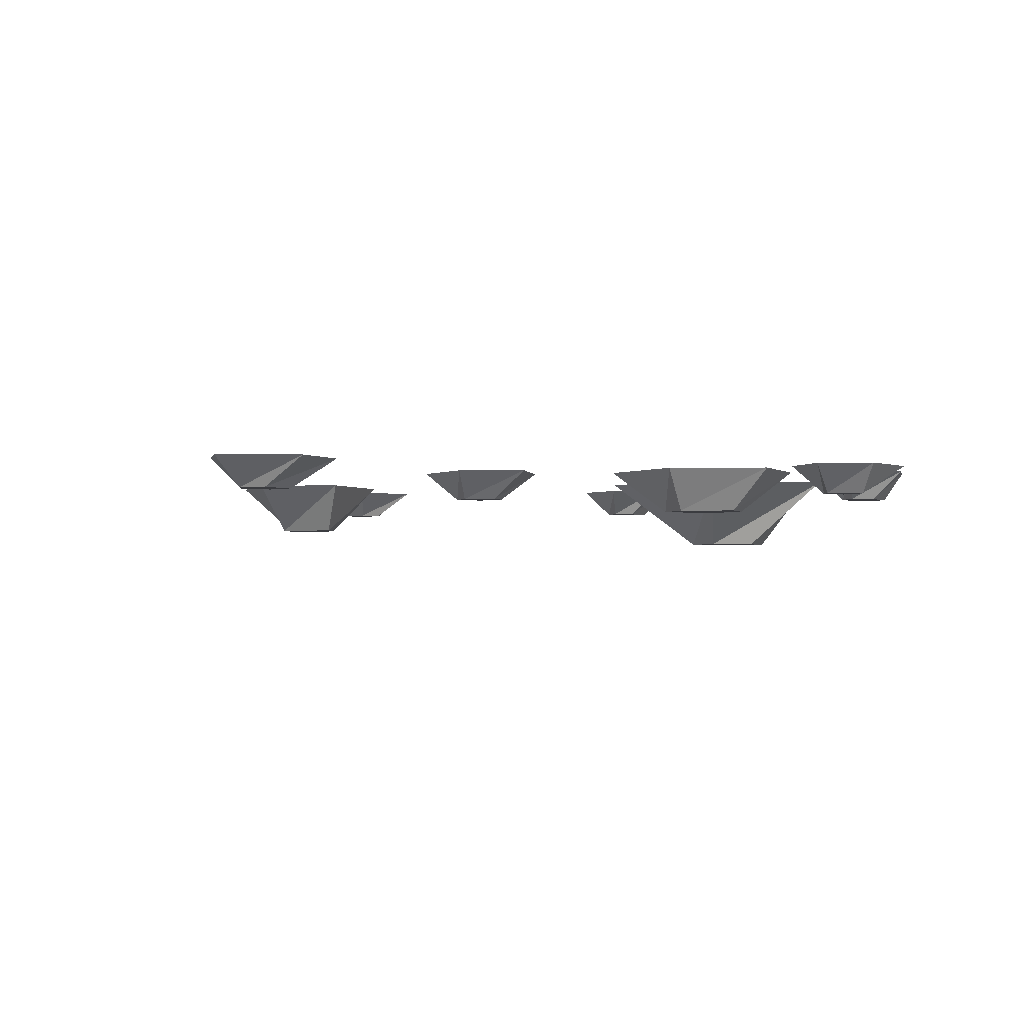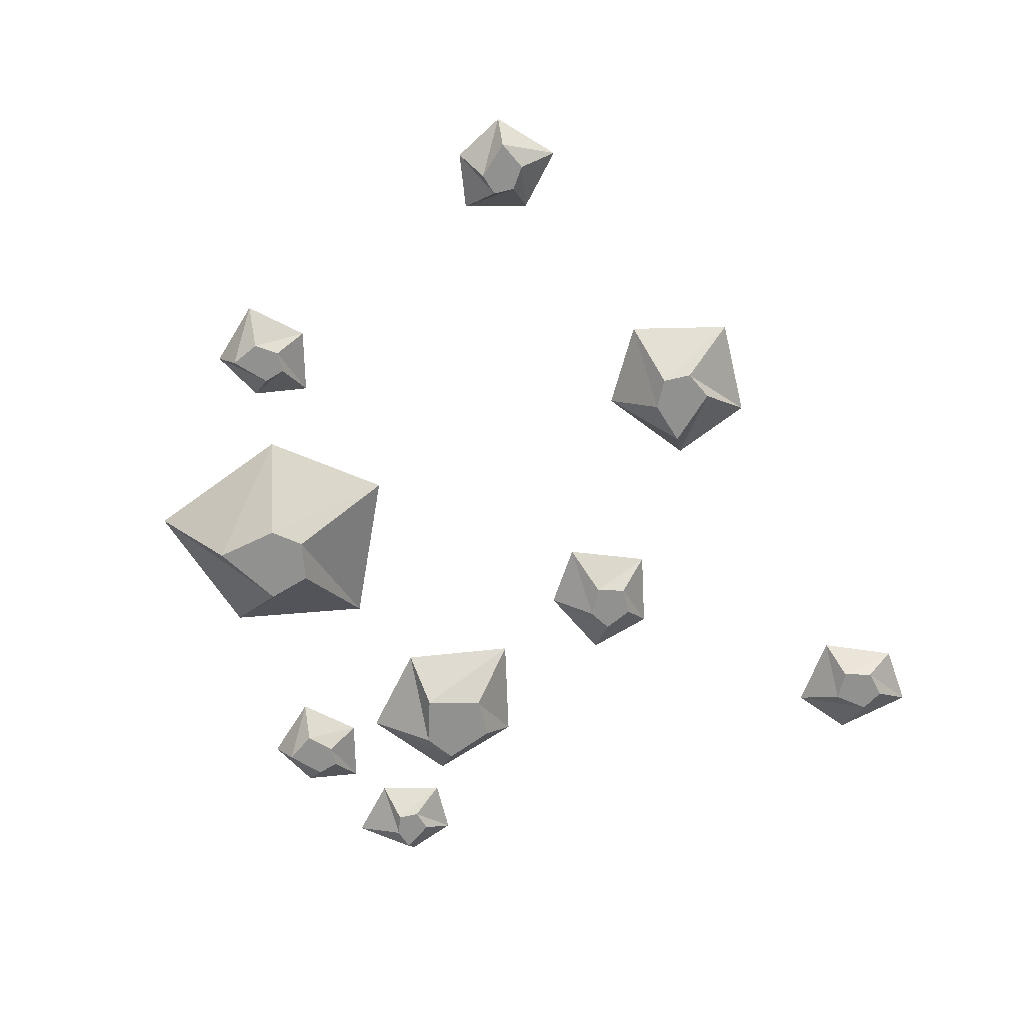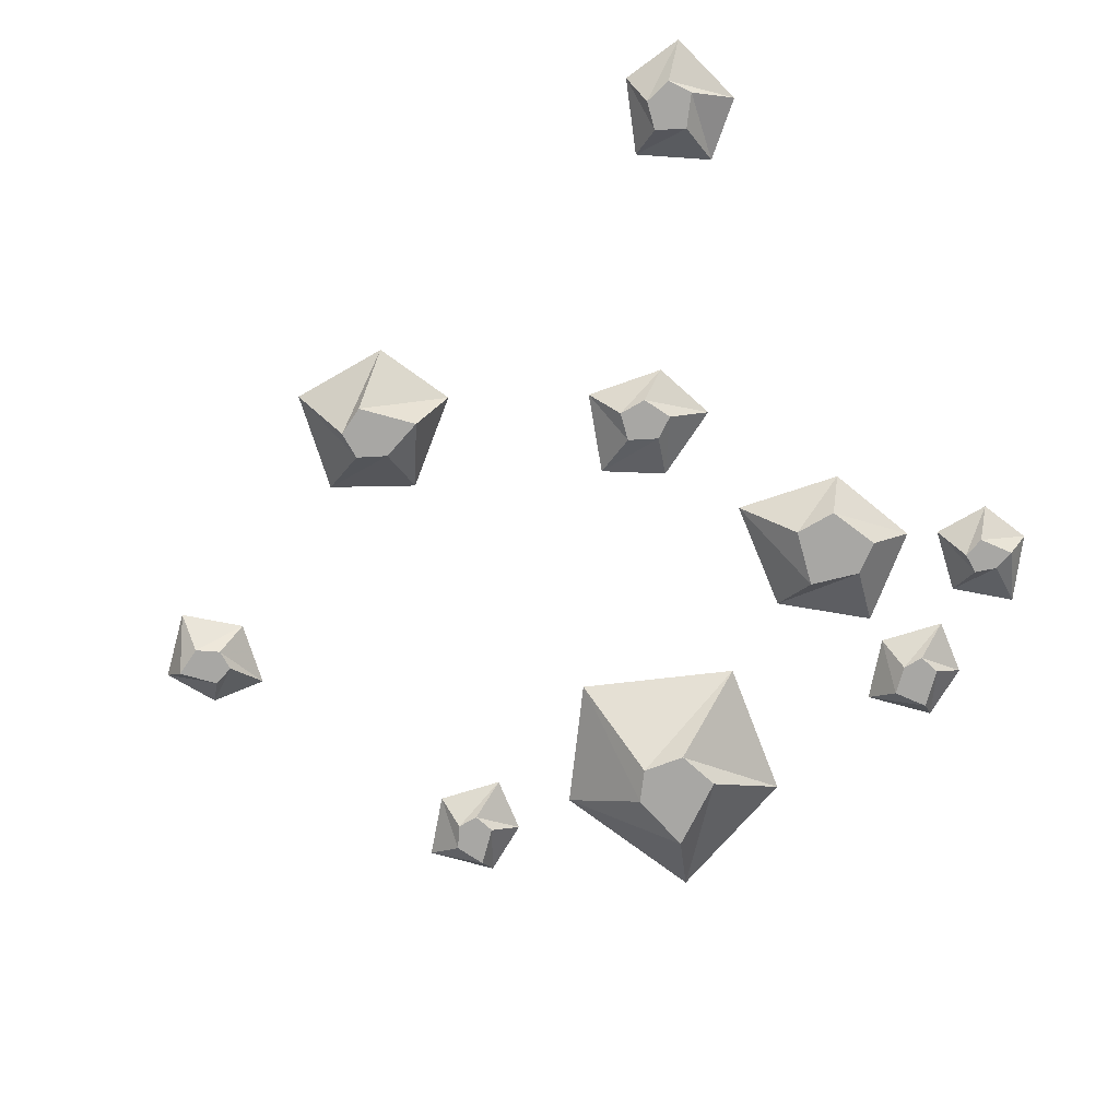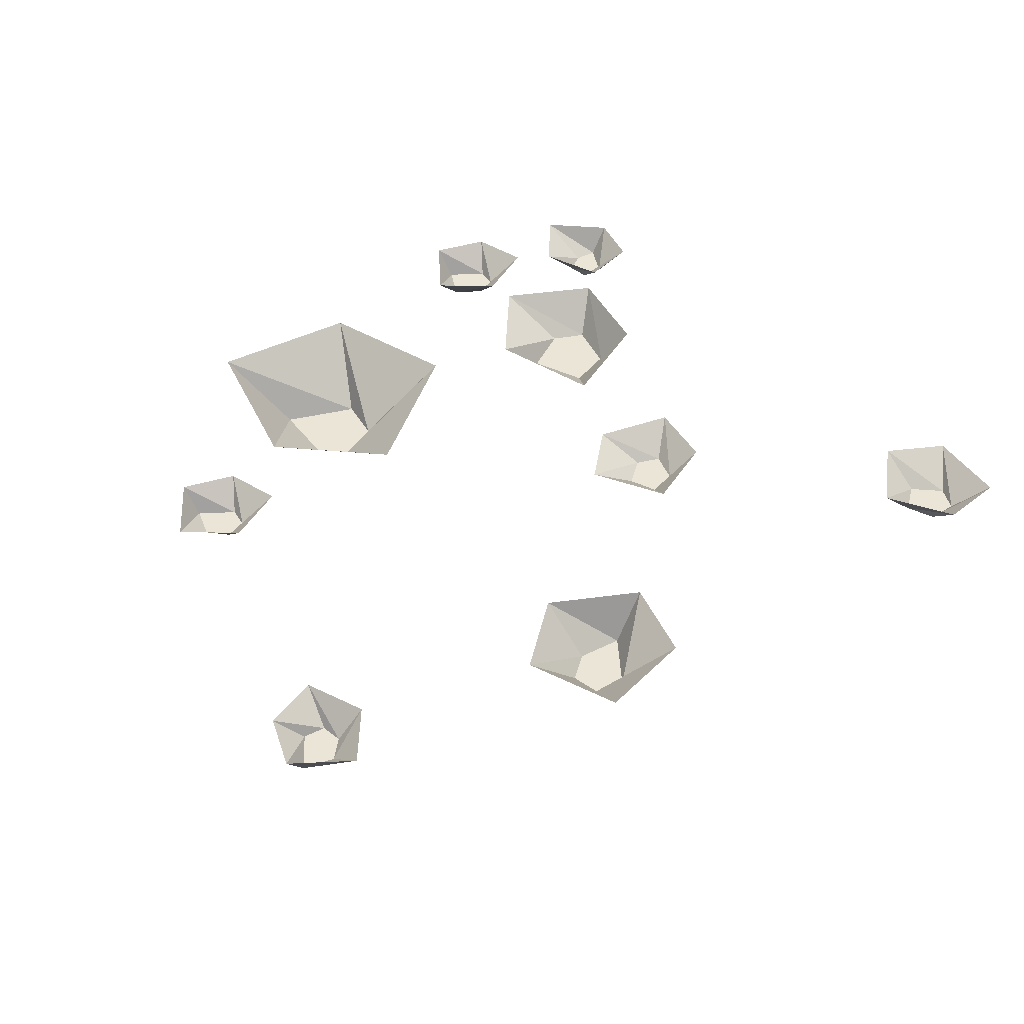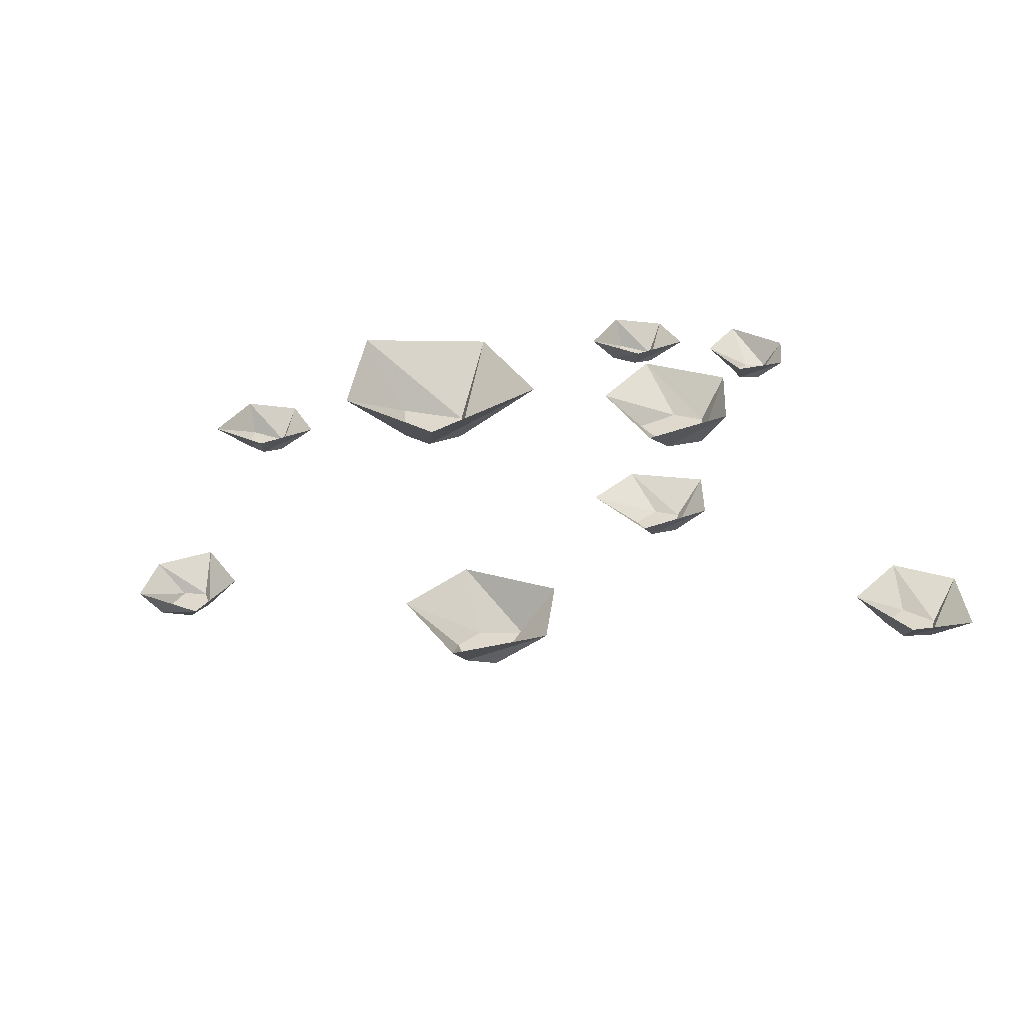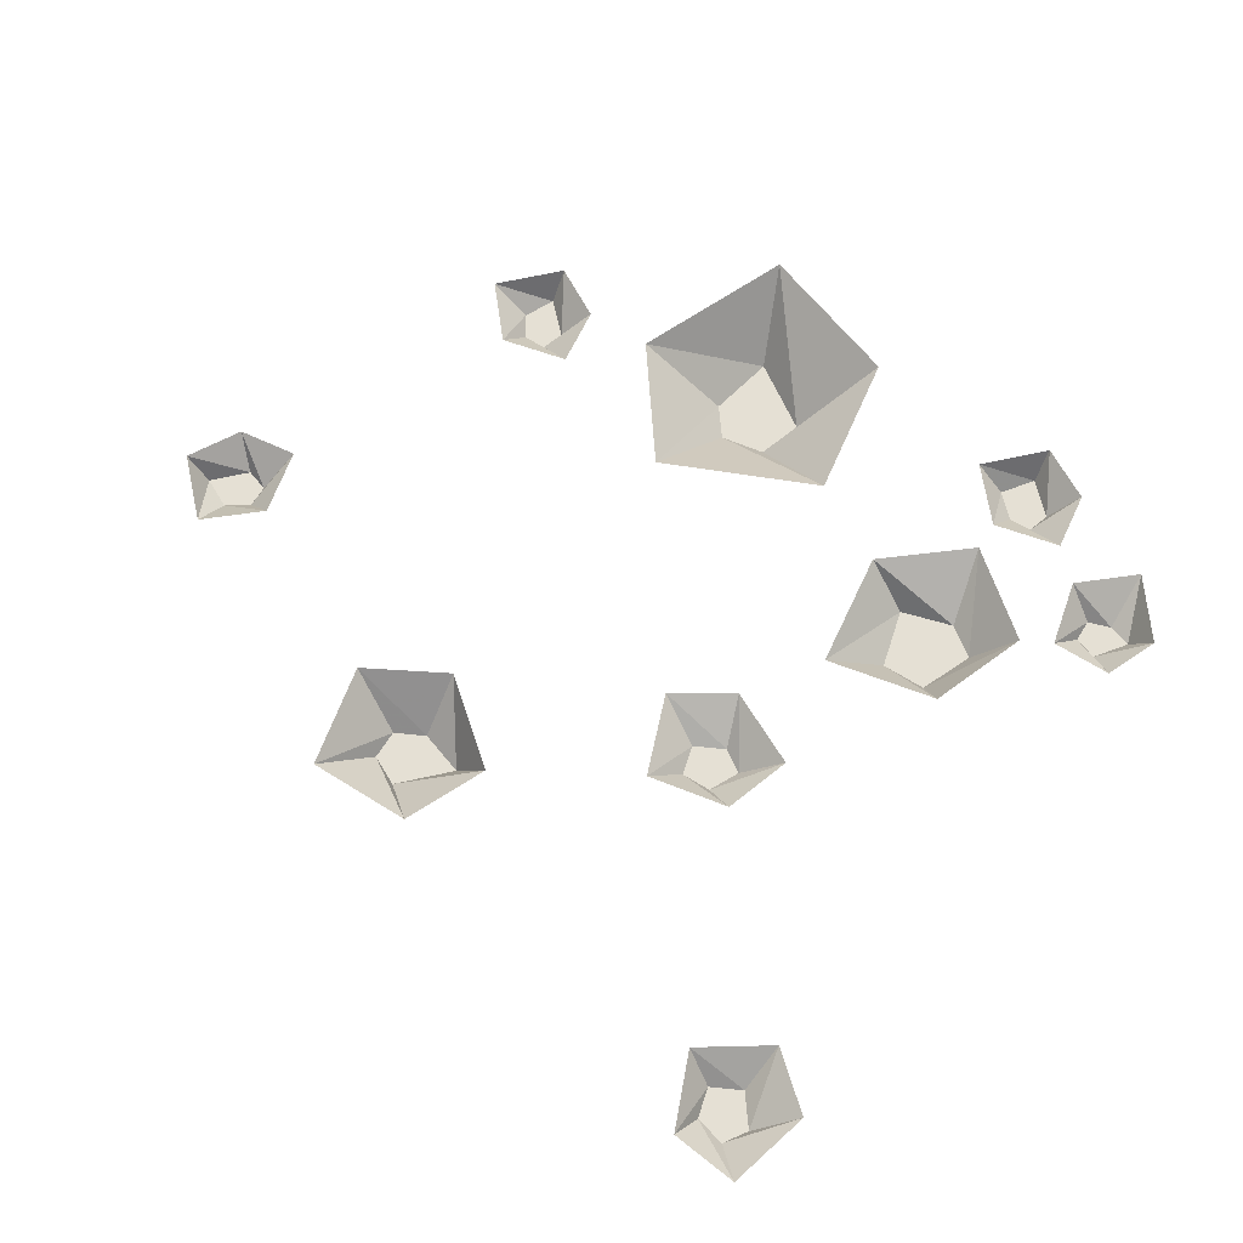
<metadata>
{"format":"obj","ext":"obj","renderer":"f3d","projection":"perspective","resolution":1024,"background":"white","views":[{"elev":-2.1,"azim":72.4,"up":"+Y"},{"elev":-65.9,"azim":-76.6,"up":"+Y"},{"elev":-74.6,"azim":29.7,"up":"+Y"},{"elev":46.0,"azim":-48.1,"up":"+Y"},{"elev":32.0,"azim":-17.8,"up":"+Y"},{"elev":65.2,"azim":32.3,"up":"+Y"}]}
</metadata>
<code>
v 0.3047 -0.04688 -0.1328
v 0.3359 -0.04688 -0.1094
v 0.3125 -0.04688 -0.05469
v 0.2656 -0.04688 -0.05469
v 0.25 -0.04688 -0.1172
v 0.2031 0 -0.1328
v 0.2891 0 -0.2031
v 0.375 0 -0.1328
v 0.3359 0 -0.03125
v 0.2188 0 -0.007812
v 0.4453 -0.03125 -0.1719
v 0.4219 -0.03125 -0.1797
v 0.4219 -0.03125 -0.2031
v 0.4453 -0.03125 -0.2109
v 0.4688 -0.03125 -0.2031
v 0.4922 0 -0.2031
v 0.4688 0 -0.1484
v 0.4062 0 -0.1484
v 0.3906 0 -0.2188
v 0.4453 0 -0.2656
v -0.09375 -0.0625 0.3203
v -0.125 -0.0625 0.3047
v -0.125 -0.0625 0.2734
v -0.09375 -0.0625 0.2578
v -0.04688 -0.0625 0.2734
v -0.007812 -0.007812 0.2734
v -0.04688 -0.007812 0.3594
v -0.1562 -0.007812 0.3594
v -0.1797 -0.007812 0.25
v -0.09375 -0.007812 0.2031
v 0.03906 -0.07812 -0.2656
v 0.02344 -0.07812 -0.2188
v -0.02344 -0.07812 -0.2109
v -0.04688 -0.07812 -0.2422
v -0.03125 -0.07812 -0.3125
v -0.0625 0 -0.3906
v 0.09375 0 -0.3359
v 0.1172 0 -0.1797
v -0.04688 0 -0.1094
v -0.1328 0 -0.2266
v -0.2266 -0.03125 -0.2031
v -0.2344 -0.03125 -0.1797
v -0.2578 -0.03125 -0.1797
v -0.2734 -0.03125 -0.2031
v -0.2578 -0.03125 -0.2344
v -0.2578 0 -0.2578
v -0.2031 0 -0.2266
v -0.1953 0 -0.1641
v -0.2656 0 -0.1484
v -0.3125 0 -0.2031
v -0.4141 -0.03125 0.1172
v -0.3906 -0.03125 0.125
v -0.3906 -0.03125 0.1484
v -0.4141 -0.03125 0.1641
v -0.4453 -0.03125 0.1484
v -0.4688 0 0.1484
v -0.4375 0 0.09375
v -0.375 0 0.08594
v -0.3594 0 0.1562
v -0.4141 0 0.2031
v 0.3281 -0.03125 -0.2891
v 0.3203 -0.03125 -0.2656
v 0.2969 -0.03125 -0.2656
v 0.2734 -0.03125 -0.2891
v 0.2969 -0.03125 -0.3203
v 0.2969 0 -0.3438
v 0.3516 0 -0.3125
v 0.3594 0 -0.25
v 0.2891 0 -0.2344
v 0.2422 0 -0.2891
v 0.1797 -0.03125 0.1172
v 0.2031 -0.03125 0.1328
v 0.1875 -0.03125 0.1641
v 0.1562 -0.03125 0.1641
v 0.1484 -0.03125 0.1328
v 0.1016 0 0.1094
v 0.1641 0 0.07031
v 0.2422 0 0.1094
v 0.2188 0 0.1797
v 0.1328 0 0.1953
v 0.3984 -0.03125 0.4375
v 0.3828 -0.03125 0.4609
v 0.3516 -0.03125 0.4531
v 0.3438 -0.03125 0.4219
v 0.375 -0.03125 0.4062
v 0.3828 0 0.3594
v 0.4375 0 0.4062
v 0.4141 0 0.4922
v 0.3438 0 0.4844
v 0.3125 0 0.4062
f 1 2 3
f 1 3 4
f 1 4 5
f 1 5 6
f 1 6 7
f 1 7 2
f 2 7 8
f 2 8 3
f 3 8 9
f 3 9 4
f 4 9 10
f 4 10 5
f 5 10 6
f 31 35 36
f 31 36 37
f 31 37 32
f 32 37 38
f 32 38 33
f 33 38 39
f 33 39 34
f 34 39 40
f 34 40 35
f 35 40 36
f 71 72 73
f 71 73 74
f 71 74 75
f 71 75 76
f 71 76 77
f 71 77 72
f 72 77 78
f 72 78 73
f 73 78 79
f 73 79 74
f 74 79 80
f 74 80 75
f 75 80 76
f 81 82 83
f 81 83 84
f 81 84 85
f 81 85 86
f 81 86 87
f 81 87 82
f 82 87 88
f 82 88 83
f 83 88 89
f 83 89 84
f 84 89 90
f 84 90 85
f 85 90 86
f 11 12 13
f 11 13 14
f 11 14 15
f 11 15 16
f 11 16 17
f 11 17 12
f 12 17 18
f 12 18 13
f 13 18 19
f 13 19 14
f 14 19 20
f 14 20 15
f 15 20 16
f 21 22 23
f 21 23 24
f 21 24 25
f 21 25 26
f 21 26 27
f 21 27 22
f 22 27 28
f 22 28 23
f 23 28 29
f 23 29 24
f 24 29 30
f 24 30 25
f 25 30 26
f 31 32 33
f 31 33 34
f 31 34 35
f 41 42 43
f 41 43 44
f 41 44 45
f 41 45 46
f 41 46 47
f 41 47 42
f 42 47 48
f 42 48 43
f 43 48 49
f 43 49 44
f 44 49 50
f 44 50 45
f 45 50 46
f 51 52 53
f 51 53 54
f 51 54 55
f 51 55 56
f 51 56 57
f 51 57 52
f 52 57 58
f 52 58 53
f 53 58 59
f 53 59 54
f 54 59 60
f 54 60 55
f 55 60 56
f 61 62 63
f 61 63 64
f 61 64 65
f 61 65 66
f 61 66 67
f 61 67 62
f 62 67 68
f 62 68 63
f 63 68 69
f 63 69 64
f 64 69 70
f 64 70 65
f 65 70 66

</code>
